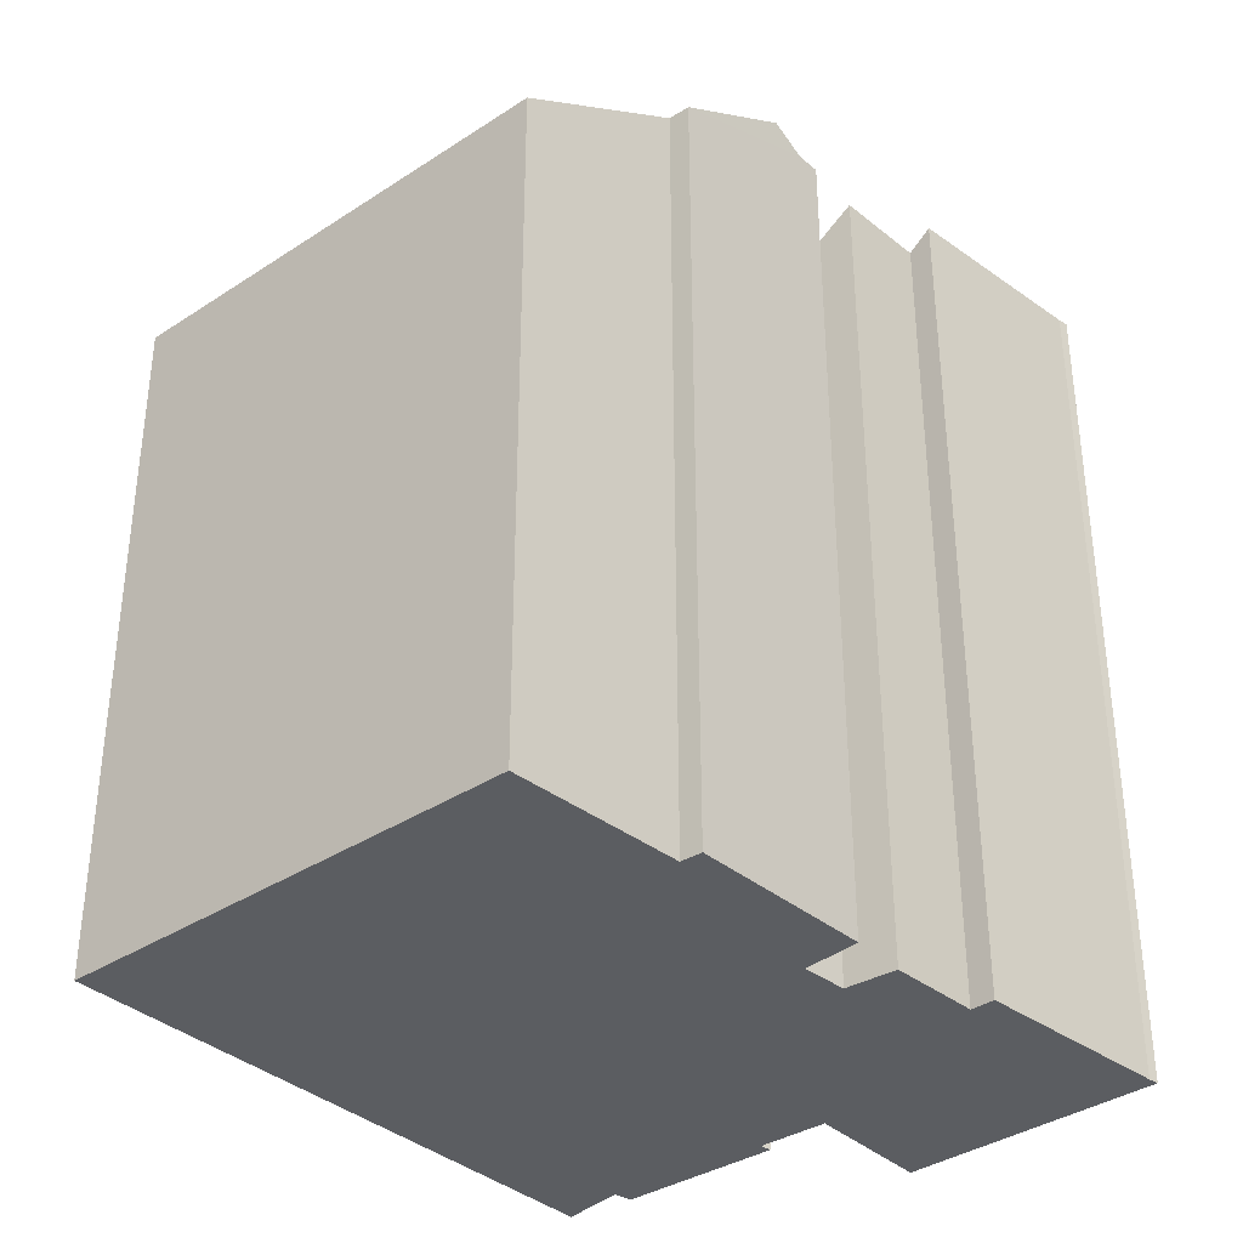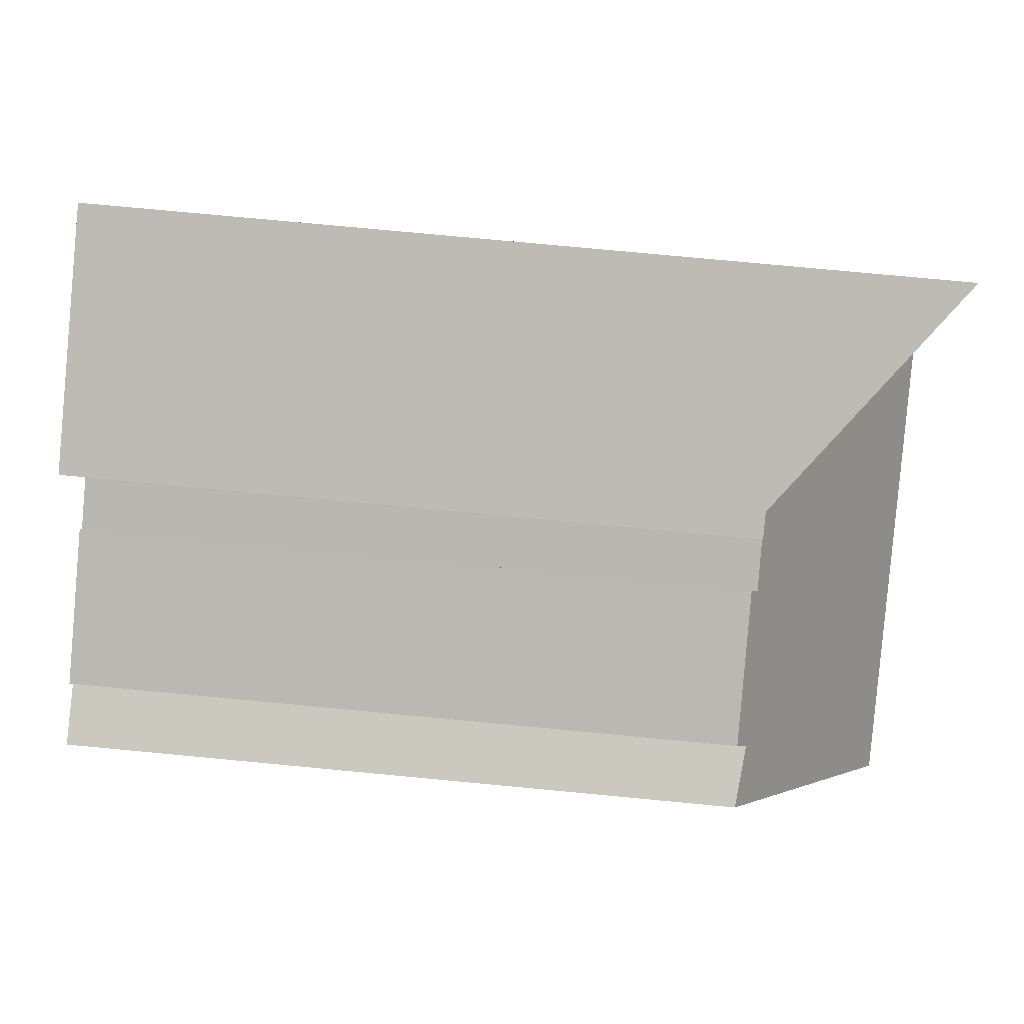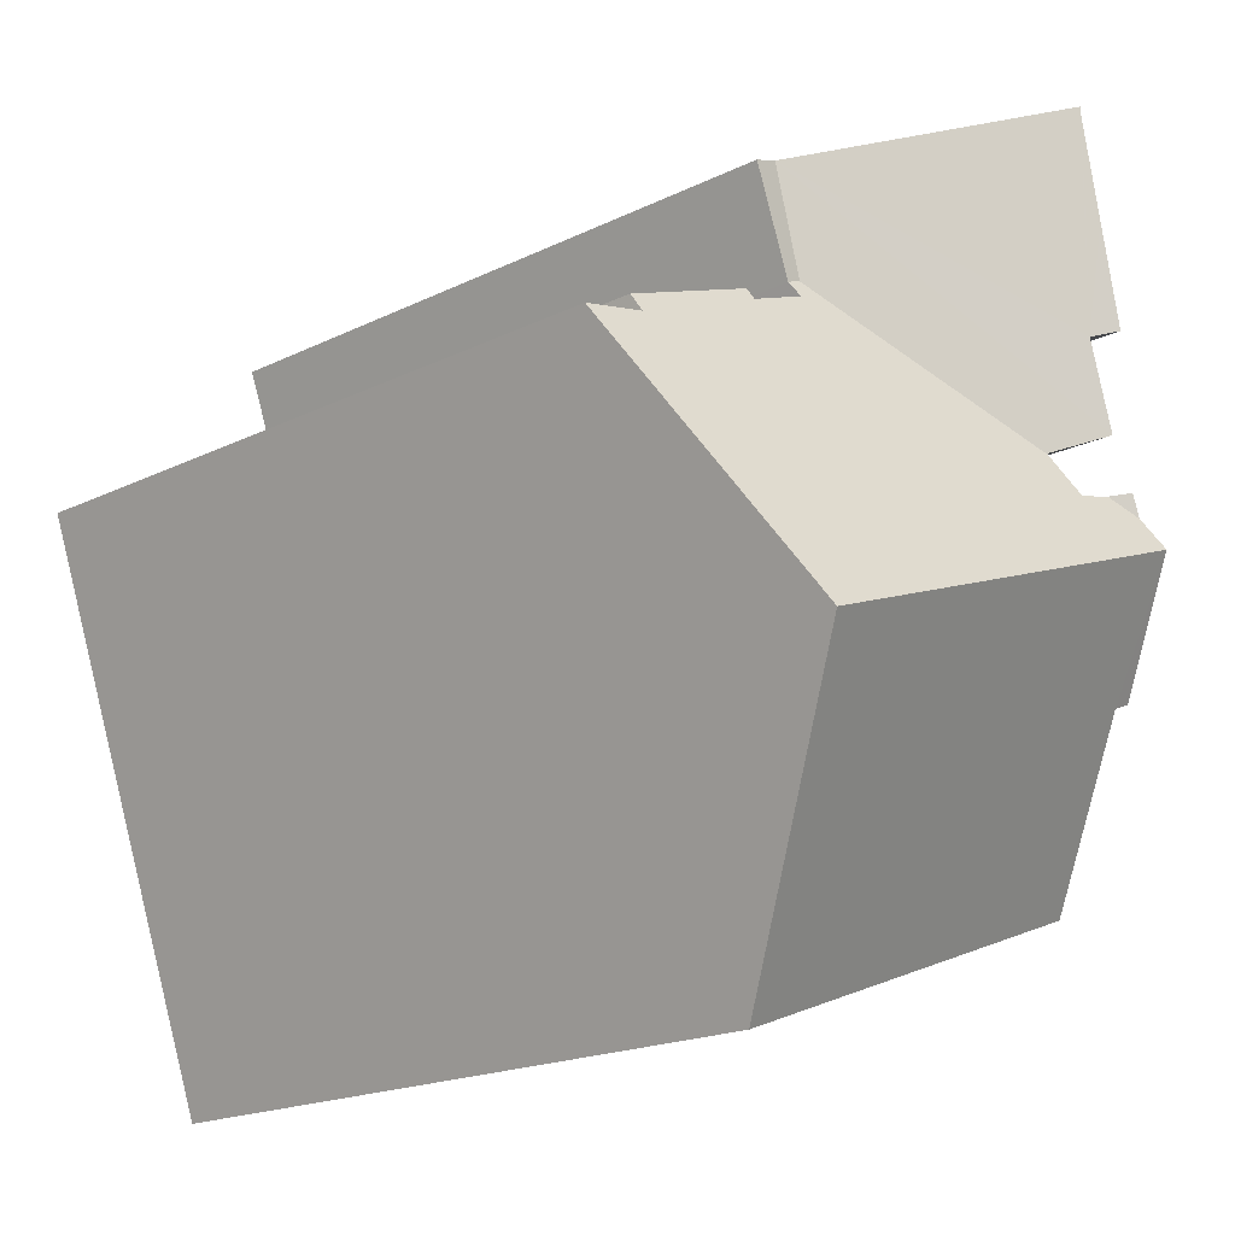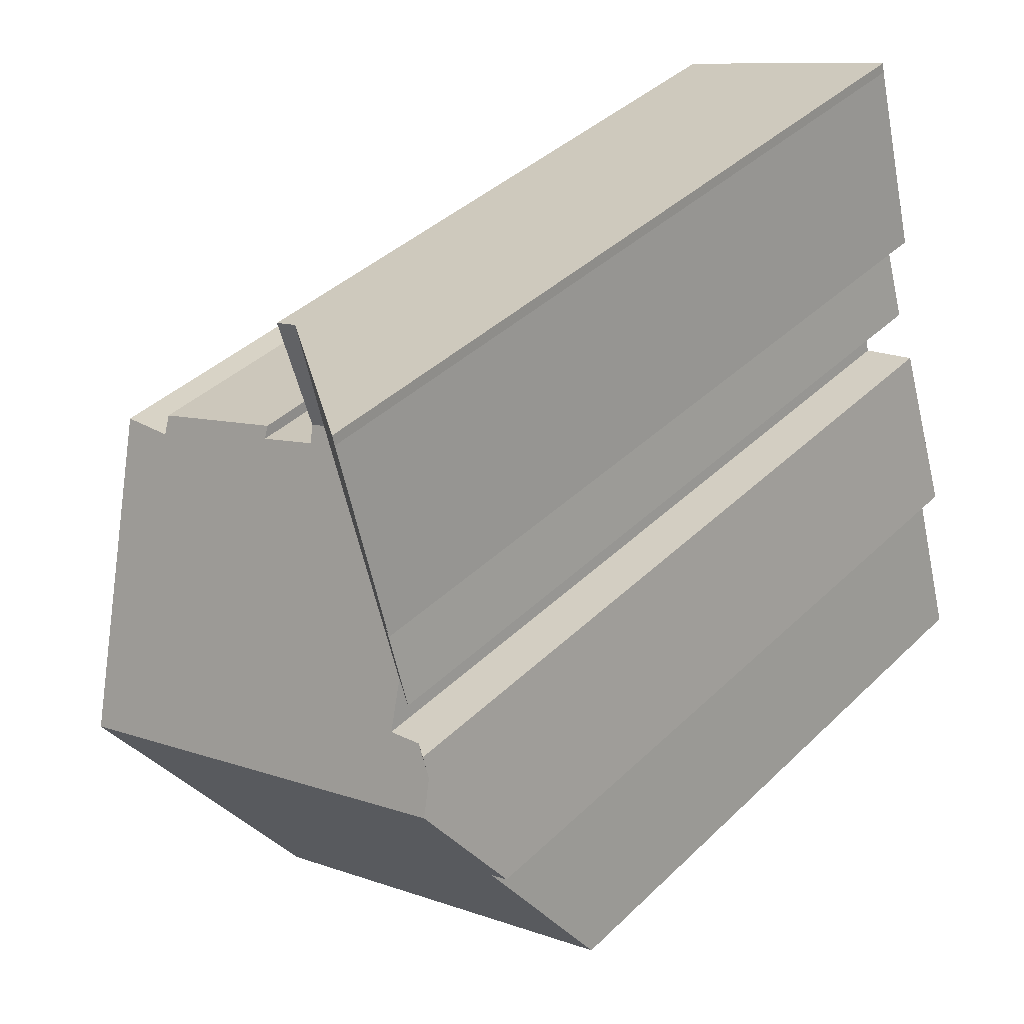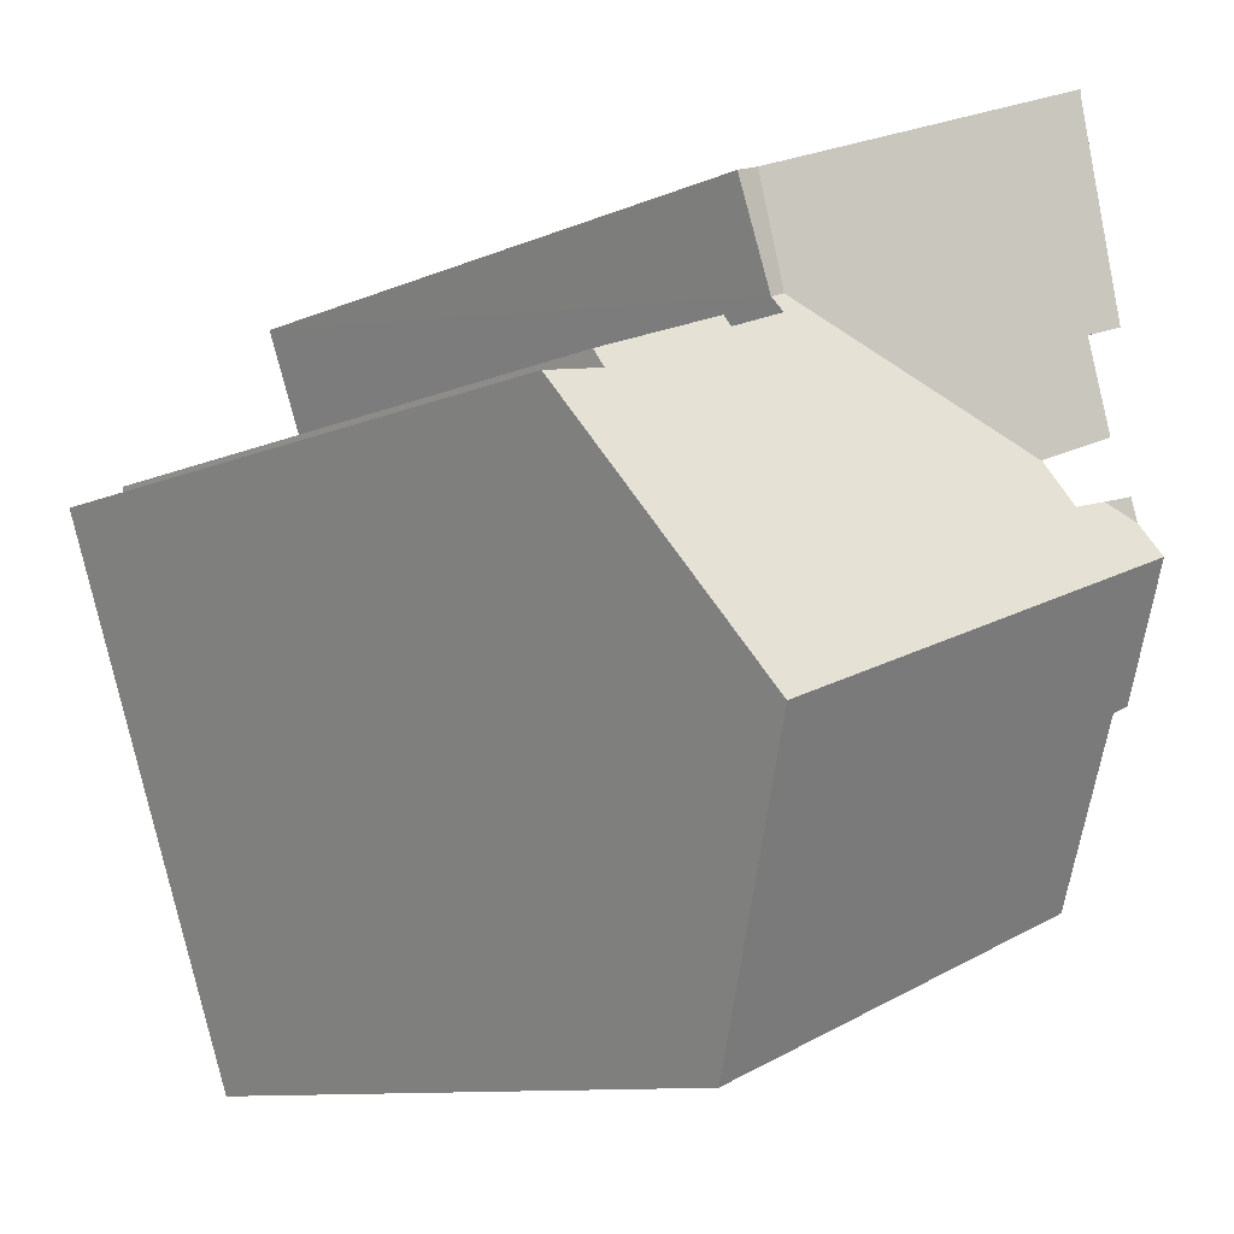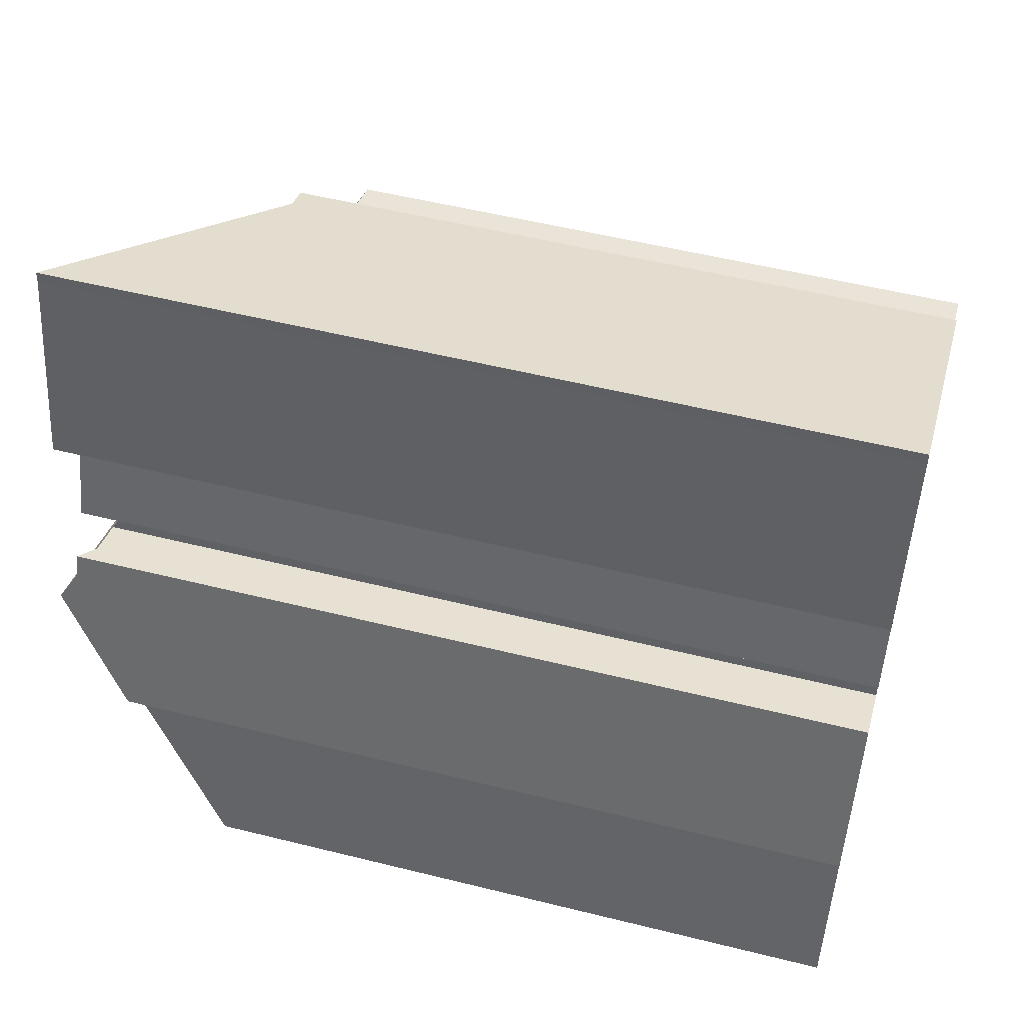
<metadata>
{"format":"obj","ext":"obj","renderer":"f3d","projection":"perspective","resolution":1024,"background":"white","views":[{"elev":-36.1,"azim":-119.1,"up":"+Y"},{"elev":76.1,"azim":95.4,"up":"+Z"},{"elev":-19.0,"azim":132.7,"up":"+Z"},{"elev":39.0,"azim":-140.1,"up":"+Z"},{"elev":-10.2,"azim":137.4,"up":"+Z"},{"elev":52.8,"azim":-75.0,"up":"+Z"}]}
</metadata>
<code>
v  9.609 17.71 13.3
v  9.993 17.71 16.24
v  10.65 17.71 16.02
v  9.183 17.71 13.45
v  14.1 22.41 3.171
v  15.01 18.11 10.58
v  16.63 17.96 10.26
v  11.2 17.8 12.54
v  11.14 17.98 12.24
v  9.459 17.96 12.9
v  3.971 20.76 9.876
v  3.669 21.45 8.75
v  6.963 22.41 5.8
v  2.701 21.5 9.004
v  2.025 21.9 8.54
v  1.758 22.41 7.717
v  15.11 17.84 11.04
v  4.77 17.77 -1.757
v  11.46 17.77 -4.222
v  0 17.77 1.088e-15
v  1.262 20.46 4.389
v  0.121 18.03 0.421
v  0.746 20.47 4.601
v  2.217 21.88 9.131
v  3.979 20.76 9.904
v  2.755 21.77 10.45
v  3.448 21.75 12.73
v  4.226 22.35 18.26
v  4.172 22.33 17.99
v  3.533 22.28 15.53
v  2.856 22.22 12.94
v  2.856 -7.92e-16 12.94
v  4.172 -1.102e-15 17.99
v  3.533 -9.512e-16 15.53
v  4.226 -1.118e-15 18.26
v  11.14 -7.497e-16 12.24
v  11.2 -7.678e-16 12.54
v  1.262 -2.687e-16 4.389
v  0 0 0
v  0.121 -2.578e-17 0.421
v  2.217 -5.591e-16 9.131
v  2.025 -5.229e-16 8.54
v  0.746 -2.817e-16 4.601
v  1.758 -4.725e-16 7.717
v  3.669 -5.358e-16 8.75
v  3.979 -6.064e-16 9.904
v  3.971 -6.047e-16 9.876
v  2.755 -6.399e-16 10.45
v  3.448 -7.797e-16 12.73
v  10.65 -9.807e-16 16.02
v  9.993 -9.947e-16 16.24
v  9.459 -7.902e-16 12.9
v  15.11 -6.758e-16 11.04
v  15.01 -6.48e-16 10.58
v  16.63 -6.285e-16 10.26
v  2.701 -5.513e-16 9.004
v  9.609 -8.141e-16 13.3
v  11.46 2.585e-16 -4.222
v  14.1 -1.942e-16 3.171
v  4.77 1.076e-16 -1.757
g defaultobject
f 1 2 3
f 2 1 4
f 5 6 7
f 6 5 8
f 8 5 9
f 9 5 10
f 10 5 11
f 11 5 12
f 12 5 13
f 12 13 14
f 14 13 15
f 15 13 16
f 10 4 1
f 4 10 11
f 8 17 6
f 18 5 19
f 5 18 13
f 13 18 20
f 13 20 21
f 13 21 16
f 21 20 22
f 16 21 23
f 14 15 24
f 25 4 11
f 4 25 26
f 4 26 2
f 2 26 27
f 2 27 28
f 28 27 29
f 29 27 30
f 30 27 31
f 32 30 31
f 30 32 29
f 29 32 33
f 33 32 34
f 29 35 28
f 35 29 33
f 36 8 9
f 8 36 37
f 22 38 21
f 38 22 20
f 38 20 39
f 38 39 40
f 23 15 16
f 15 23 24
f 24 23 41
f 41 23 42
f 42 23 43
f 42 43 44
f 45 11 12
f 11 45 25
f 25 45 46
f 46 45 47
f 48 27 26
f 27 48 49
f 35 2 28
f 2 35 3
f 3 35 50
f 50 35 51
f 10 36 9
f 36 10 52
f 8 53 17
f 53 8 37
f 54 7 6
f 7 54 55
f 41 14 24
f 14 41 12
f 12 41 56
f 12 56 45
f 50 1 3
f 1 52 10
f 52 1 50
f 52 50 57
f 17 54 6
f 54 17 53
f 7 19 5
f 19 7 55
f 19 55 58
f 58 55 59
f 58 18 19
f 18 58 20
f 20 58 39
f 39 58 60
f 21 43 23
f 43 21 38
f 27 32 31
f 32 27 49
f 25 48 26
f 48 25 46
f 55 54 59
f 59 52 58
f 52 59 36
f 36 59 37
f 37 59 54
f 37 54 53
f 60 40 39
f 40 60 38
f 38 60 44
f 44 60 42
f 42 60 41
f 41 60 56
f 56 60 58
f 56 58 45
f 45 58 46
f 46 58 49
f 49 58 34
f 34 58 33
f 33 58 35
f 35 58 52
f 35 52 51
f 51 52 57
f 51 57 50
f 34 32 49
f 49 48 46
f 44 43 38

</code>
